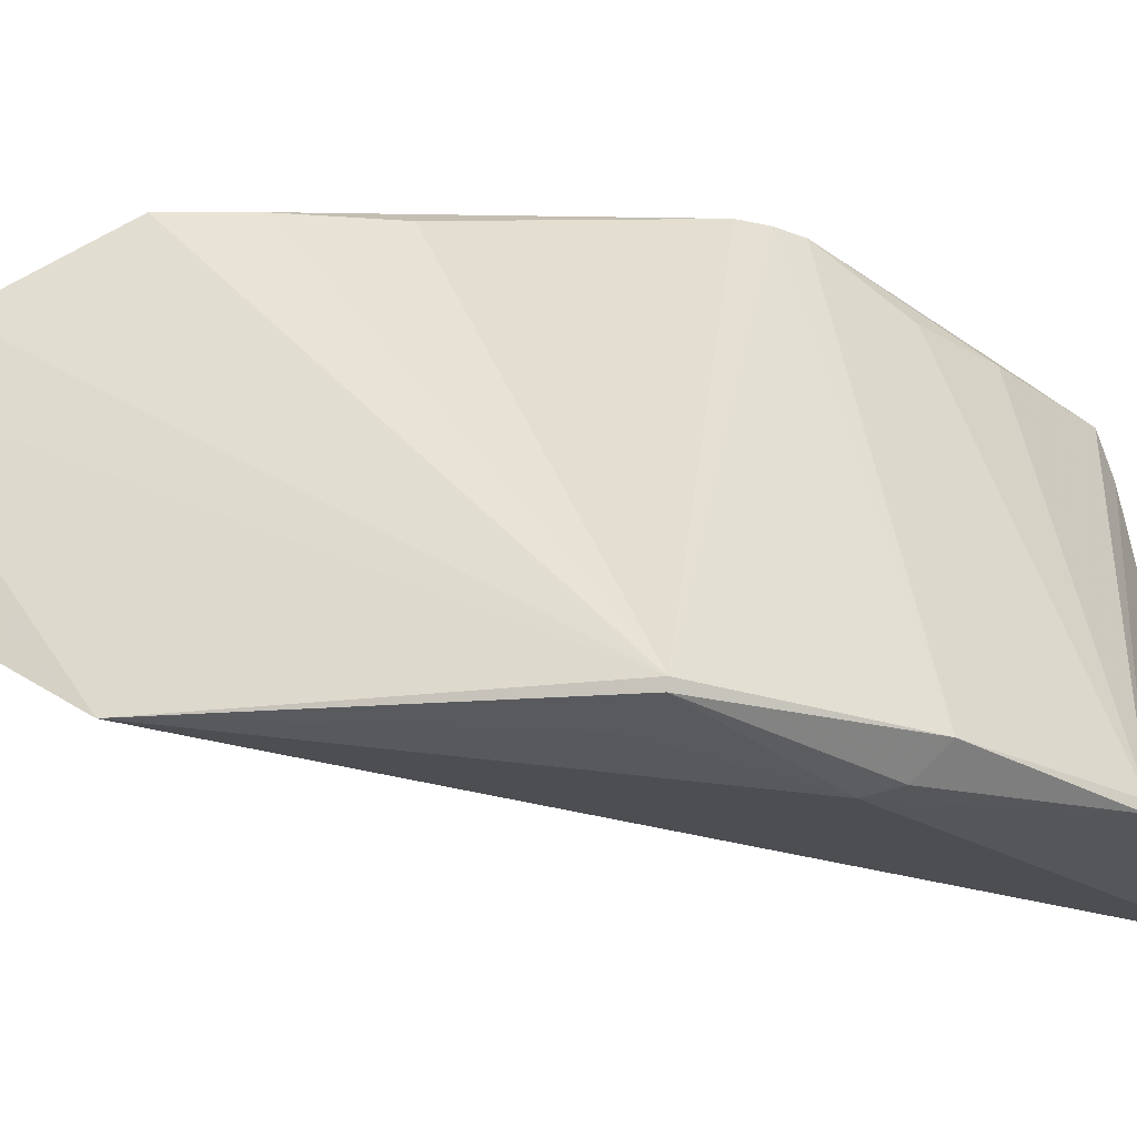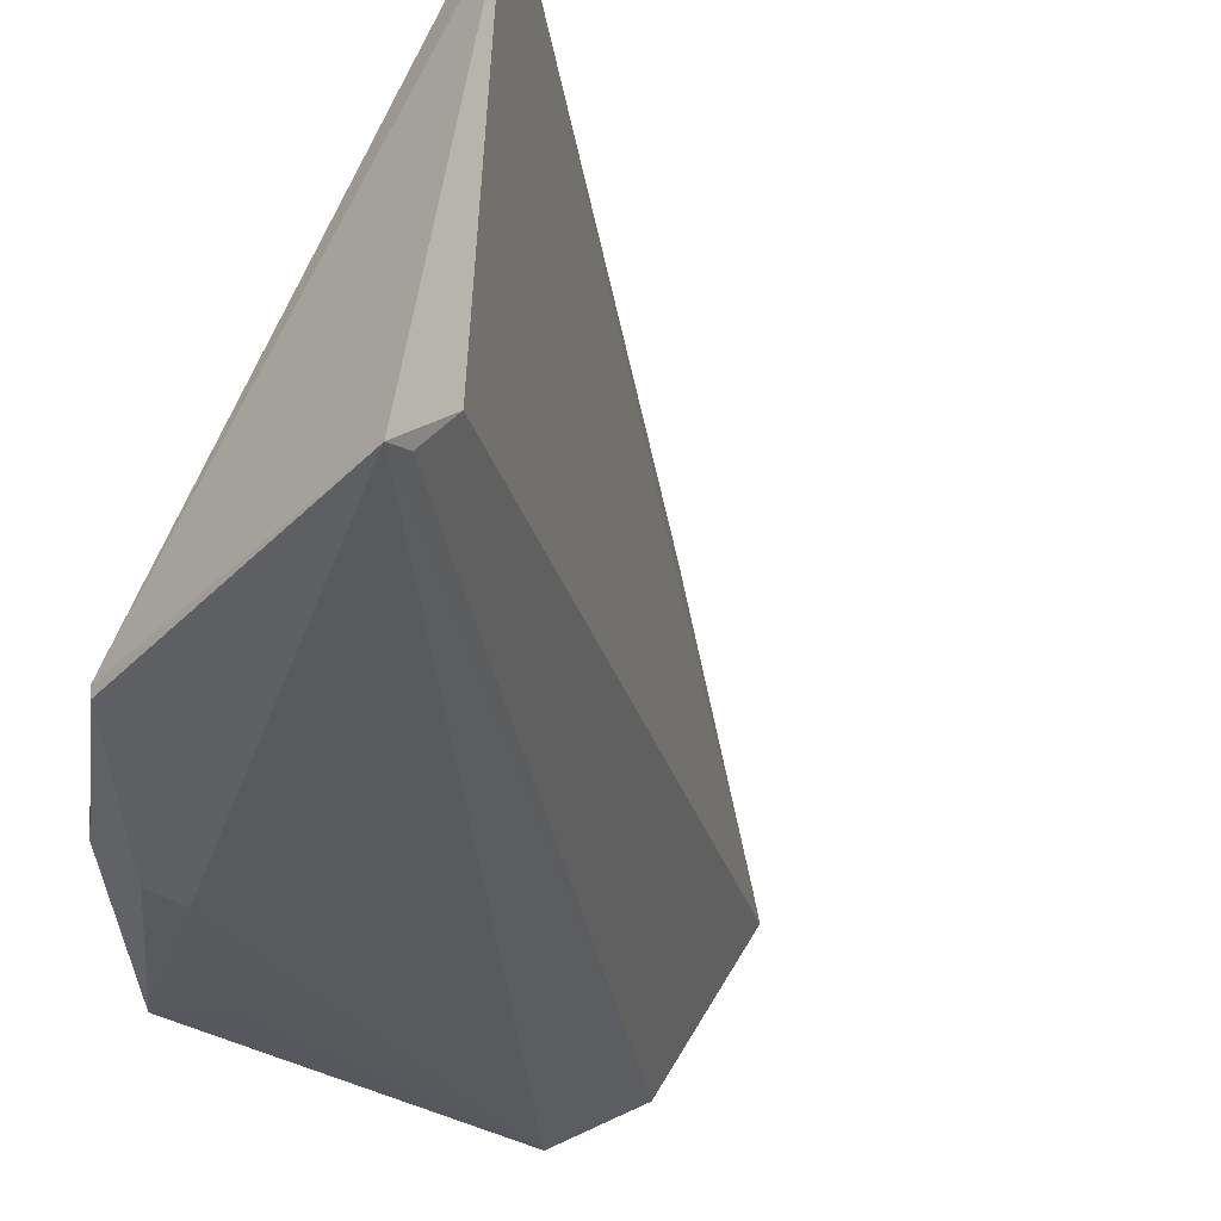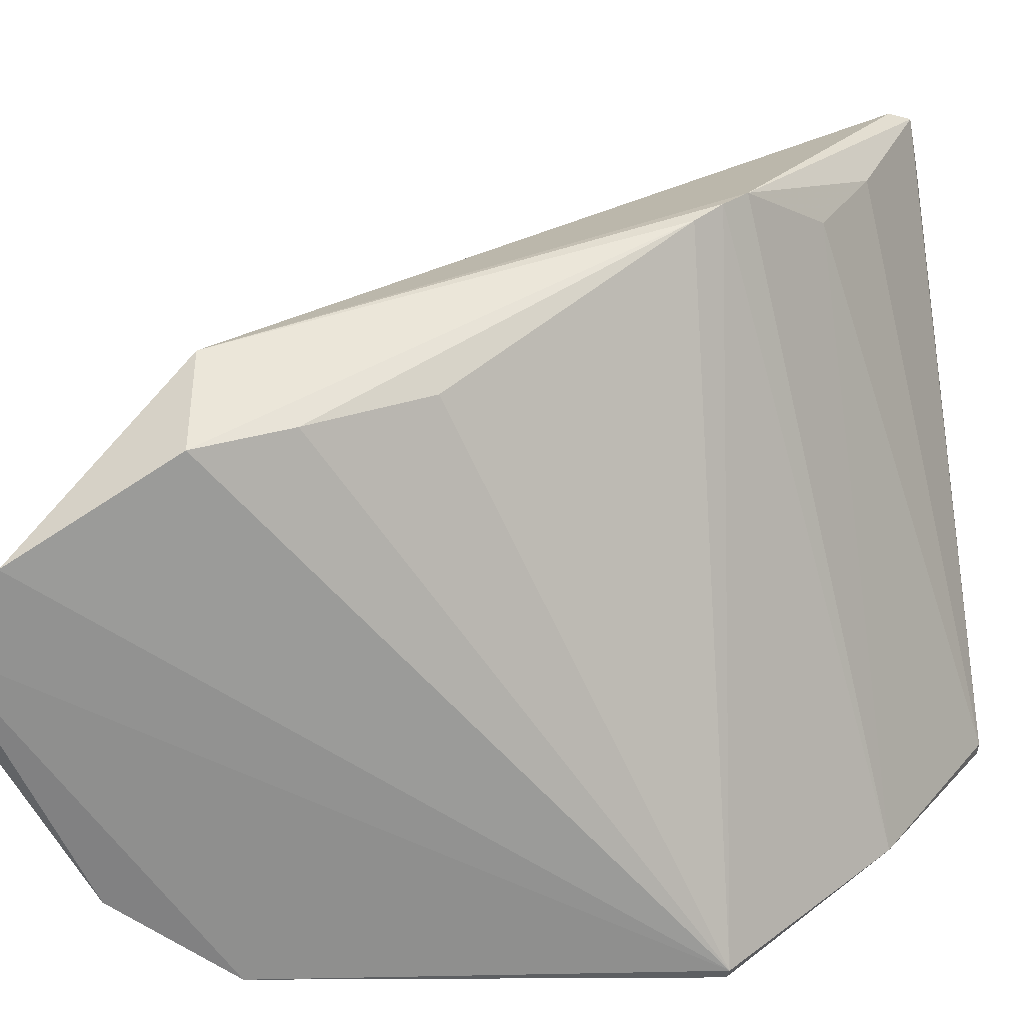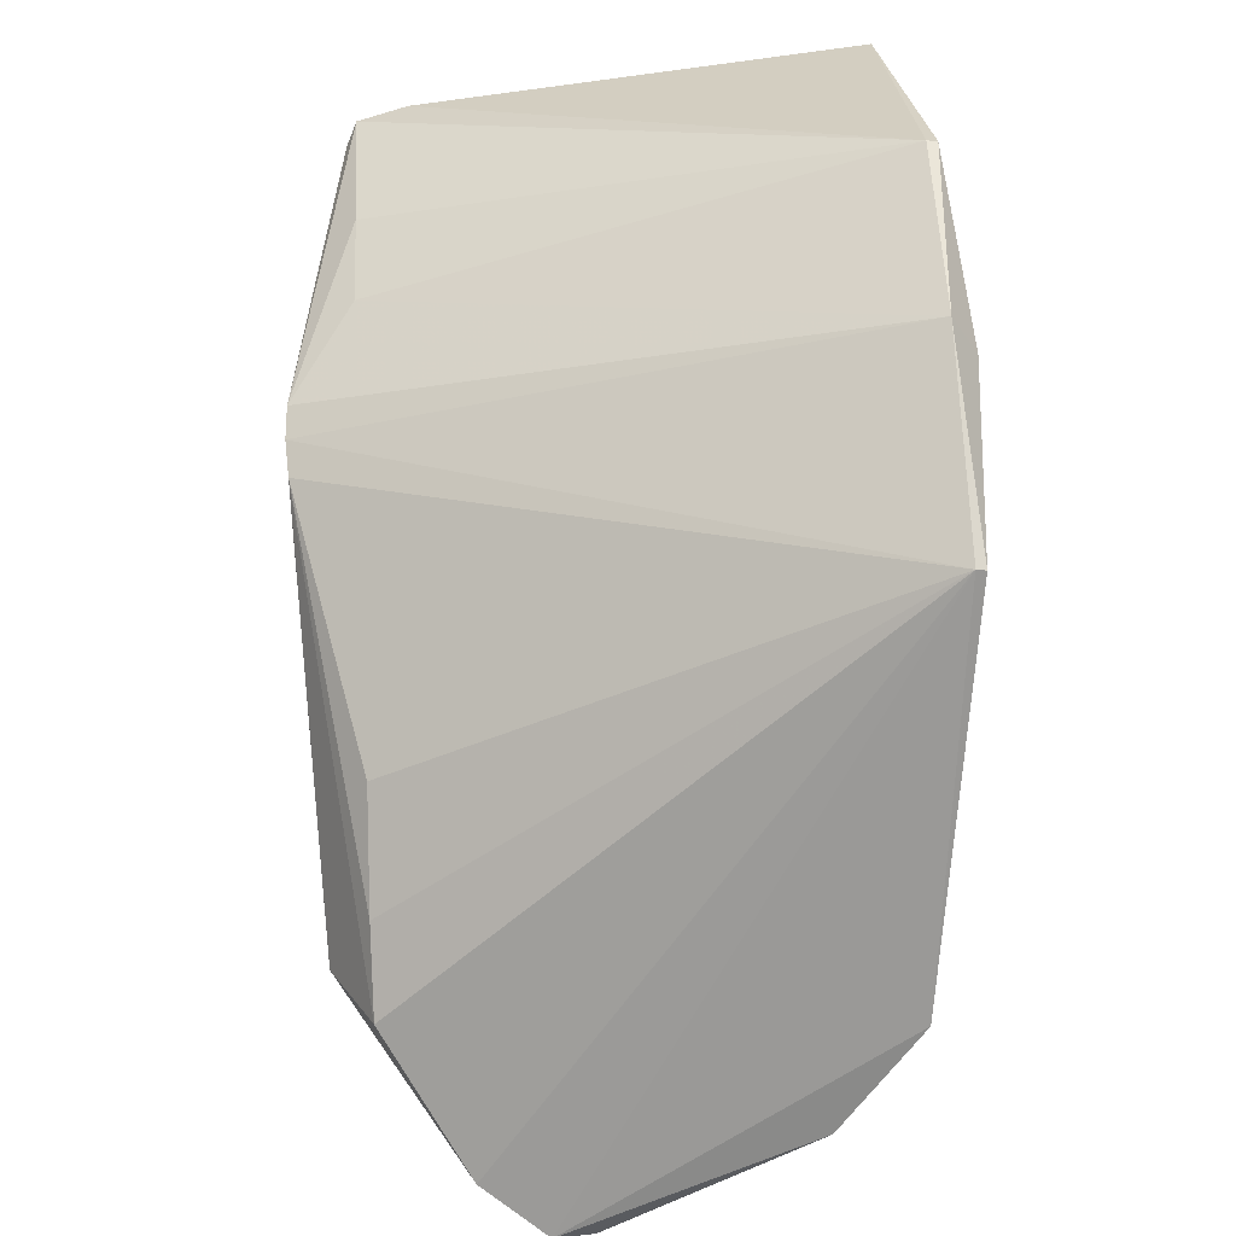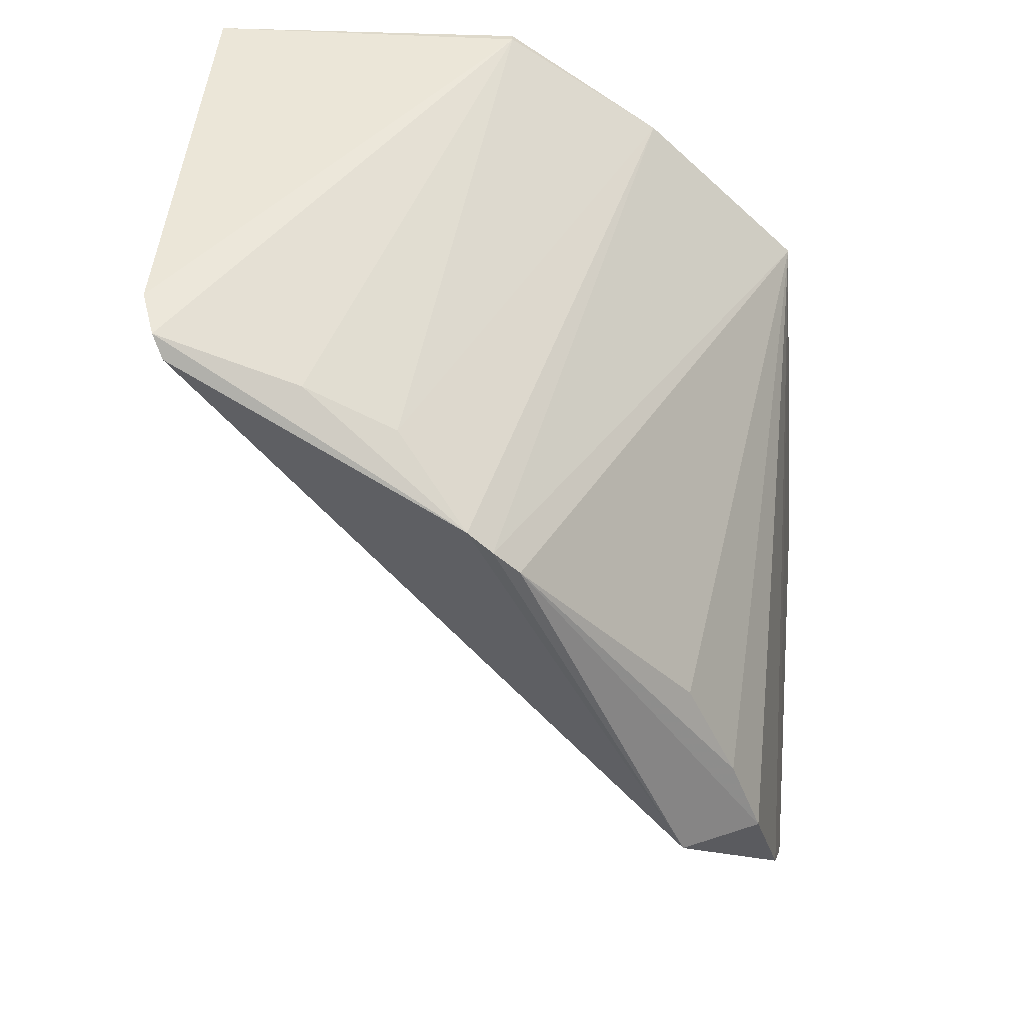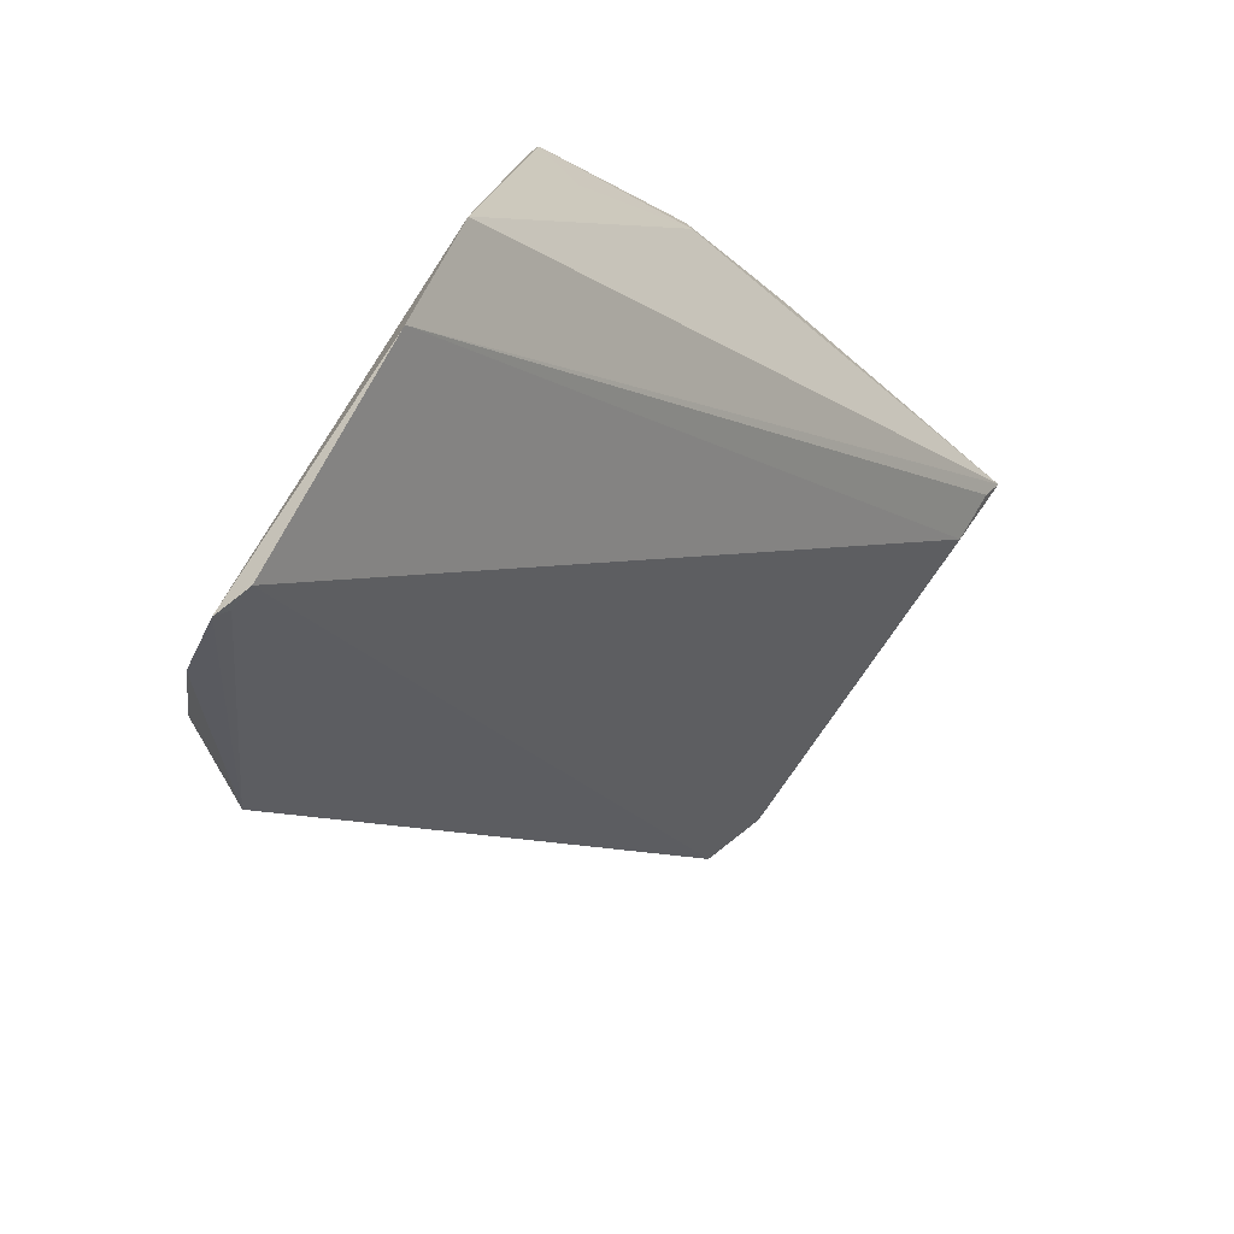
<metadata>
{"format":"obj","ext":"obj","renderer":"f3d","projection":"perspective","resolution":1024,"background":"white","views":[{"elev":-28.0,"azim":109.6,"up":"+Z"},{"elev":-34.9,"azim":-131.3,"up":"+Z"},{"elev":31.1,"azim":89.3,"up":"+Z"},{"elev":25.0,"azim":87.2,"up":"+Y"},{"elev":37.6,"azim":1.8,"up":"+Y"},{"elev":-72.8,"azim":142.4,"up":"+Y"}]}
</metadata>
<code>
v 0.04761 0.07638 0.05023
v 0.07531 0.02418 0.03176
v 0.07414 0.07662 0.003306
v 0.02166 0.09929 0.004036
v 0.02204 0.09156 0.04613
v 0.07664 0.04265 0.004986
v 0.0714 0.04059 0.04425
v 0.02259 0.09387 0.009314
v 0.04769 0.09837 0.003577
v 0.05958 0.08336 0.0009938
v 0.07426 0.02843 0.03718
v 0.0644 0.0566 0.04437
v 0.06444 0.04087 0.04774
v 0.02003 0.09432 0.04114
v 0.07617 0.03334 0.01152
v 0.03253 0.08862 0.04512
v 0.06073 0.08961 0.003415
v 0.07387 0.07642 0.002469
v 0.04765 0.09827 0.002708
v 0.06869 0.04761 0.04438
v 0.04977 0.07421 0.04997
v 0.04555 0.07829 0.05012
v 0.07452 0.0239 0.02849
v 0.02254 0.09691 0.005171
v 0.02126 0.09342 0.04531
v 0.06995 0.07211 0.002453
v 0.05987 0.08651 0.001258
v 0.03988 0.08453 0.04509
v 0.07457 0.02439 0.03075
f 6 3 2
f 10 6 4
f 11 2 3
f 11 3 7
f 13 11 7
f 13 2 11
f 14 4 8
f 14 9 4
f 15 6 2
f 15 4 6
f 17 1 3
f 18 3 6
f 18 17 3
f 19 10 4
f 19 4 9
f 19 9 17
f 20 7 3
f 20 3 12
f 21 12 3
f 21 3 1
f 21 20 12
f 21 7 20
f 21 13 7
f 21 1 13
f 22 13 1
f 22 5 13
f 22 1 17
f 23 5 14
f 23 14 8
f 23 15 2
f 23 8 15
f 24 15 8
f 24 8 4
f 24 4 15
f 25 14 5
f 25 22 16
f 25 5 22
f 25 16 9
f 25 9 14
f 26 18 6
f 26 6 10
f 26 10 18
f 27 18 10
f 27 10 19
f 27 19 17
f 27 17 18
f 28 9 16
f 28 16 22
f 28 22 17
f 28 17 9
f 29 23 2
f 29 2 13
f 29 13 5
f 29 5 23

</code>
